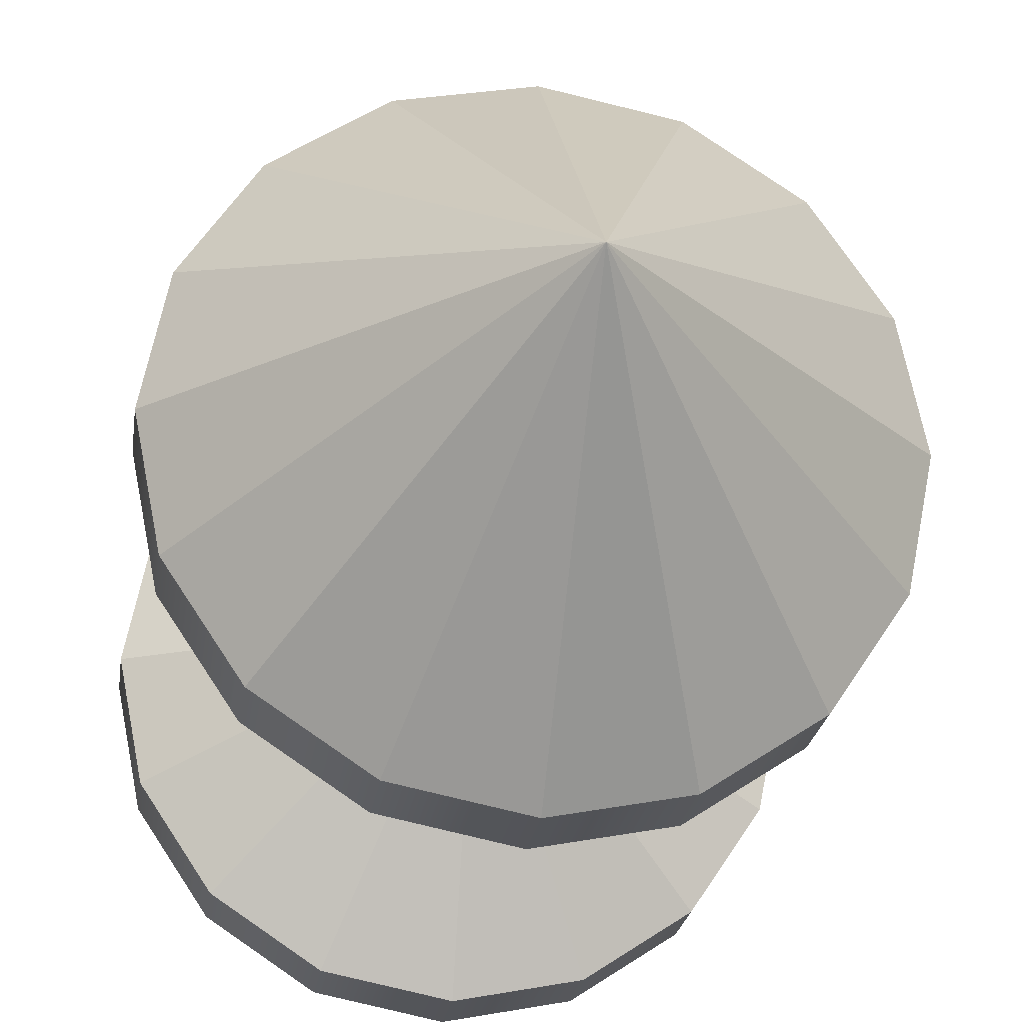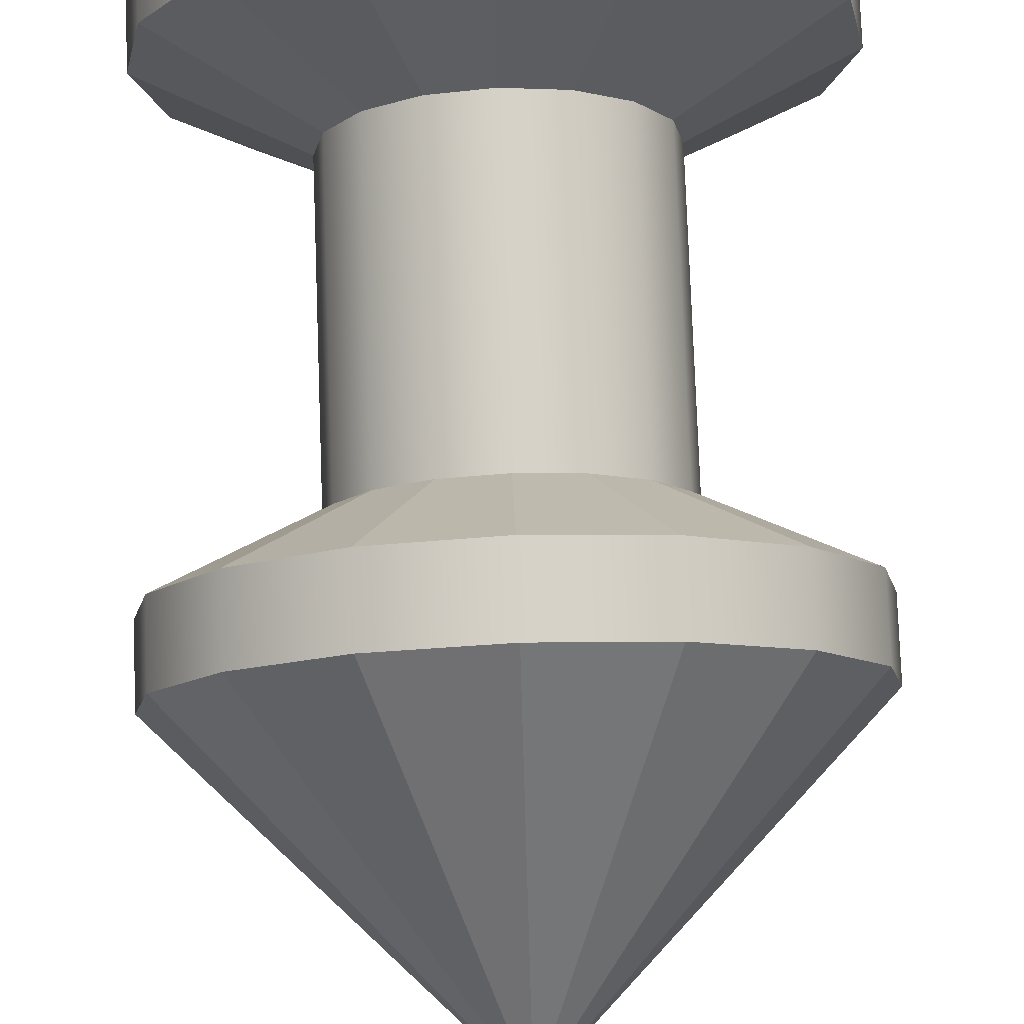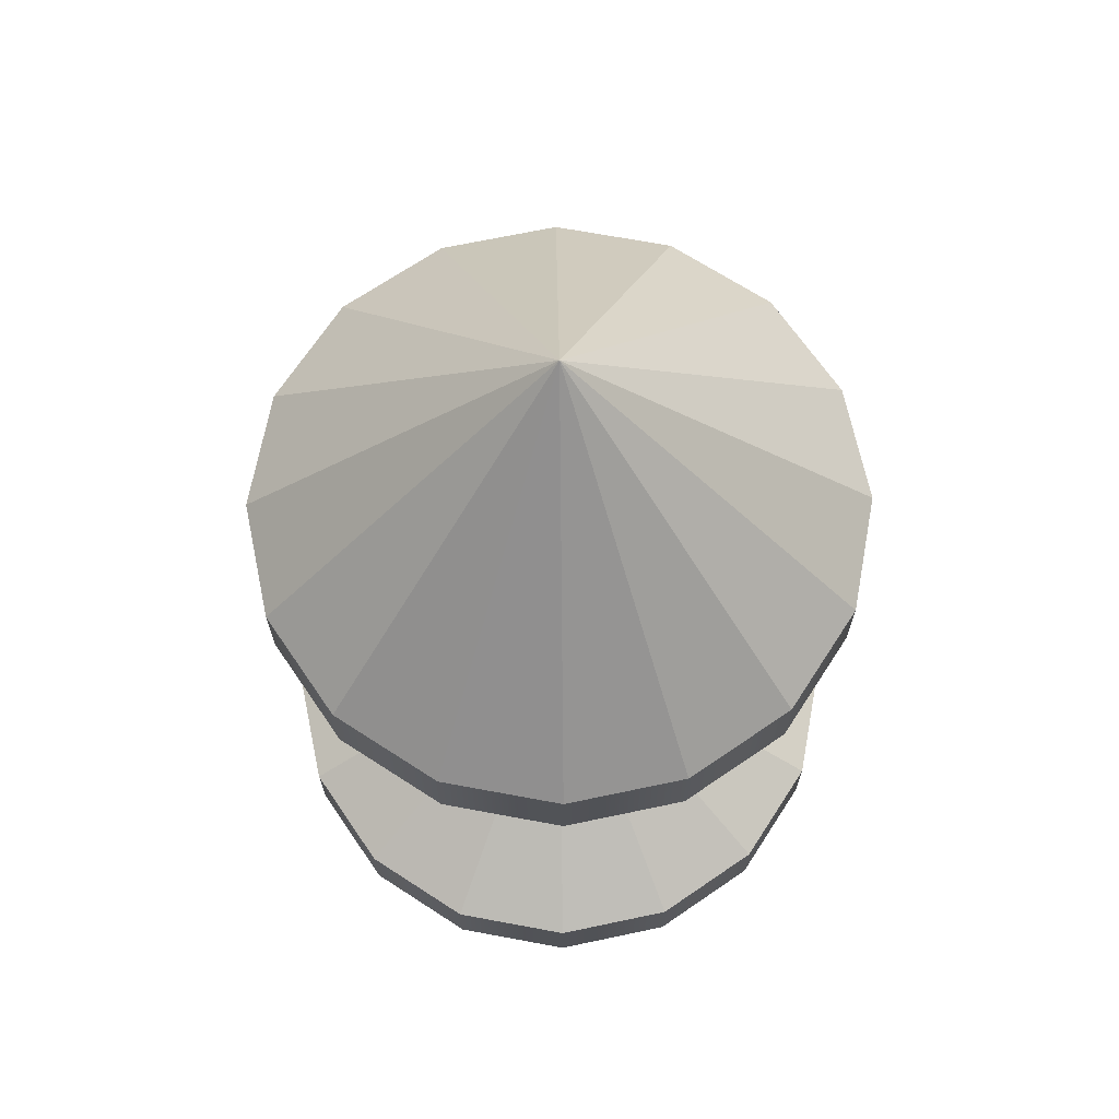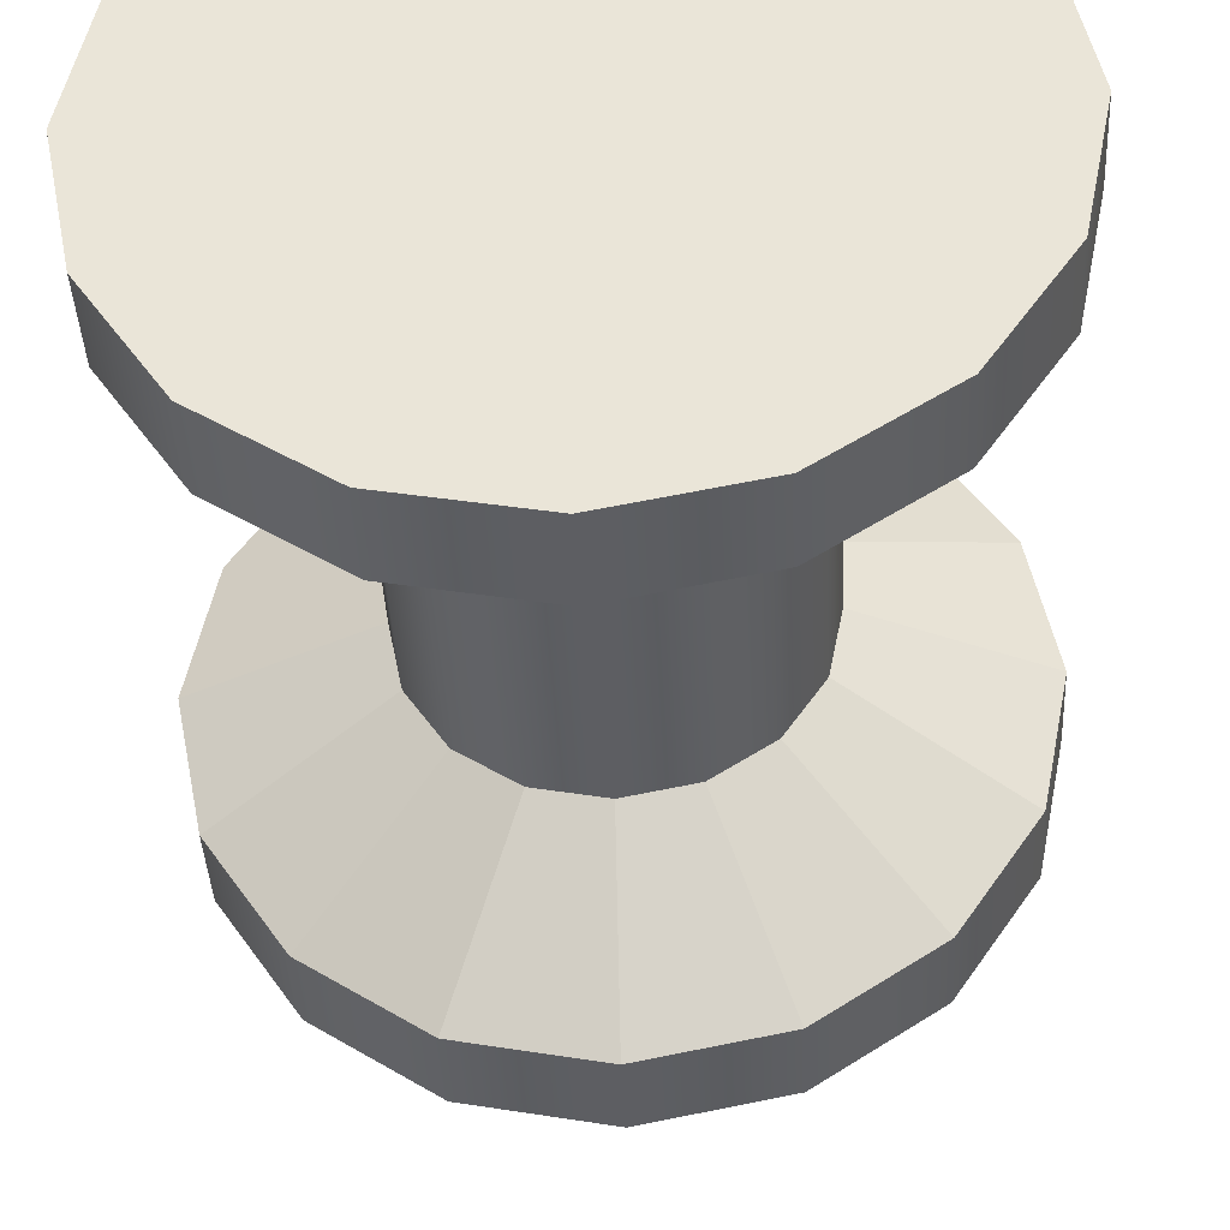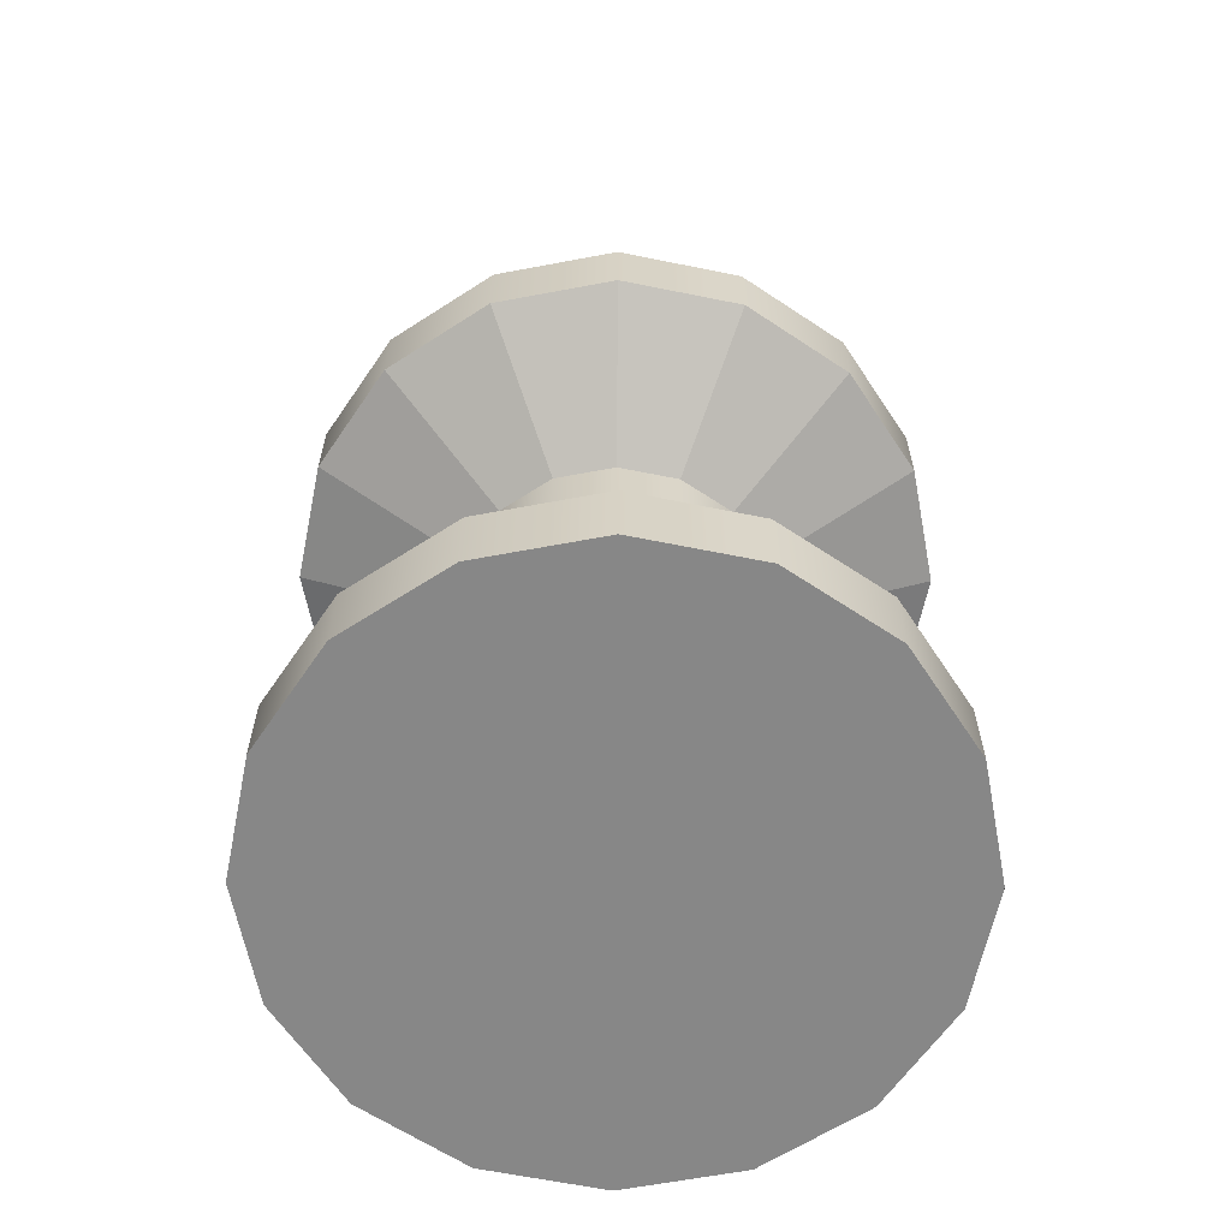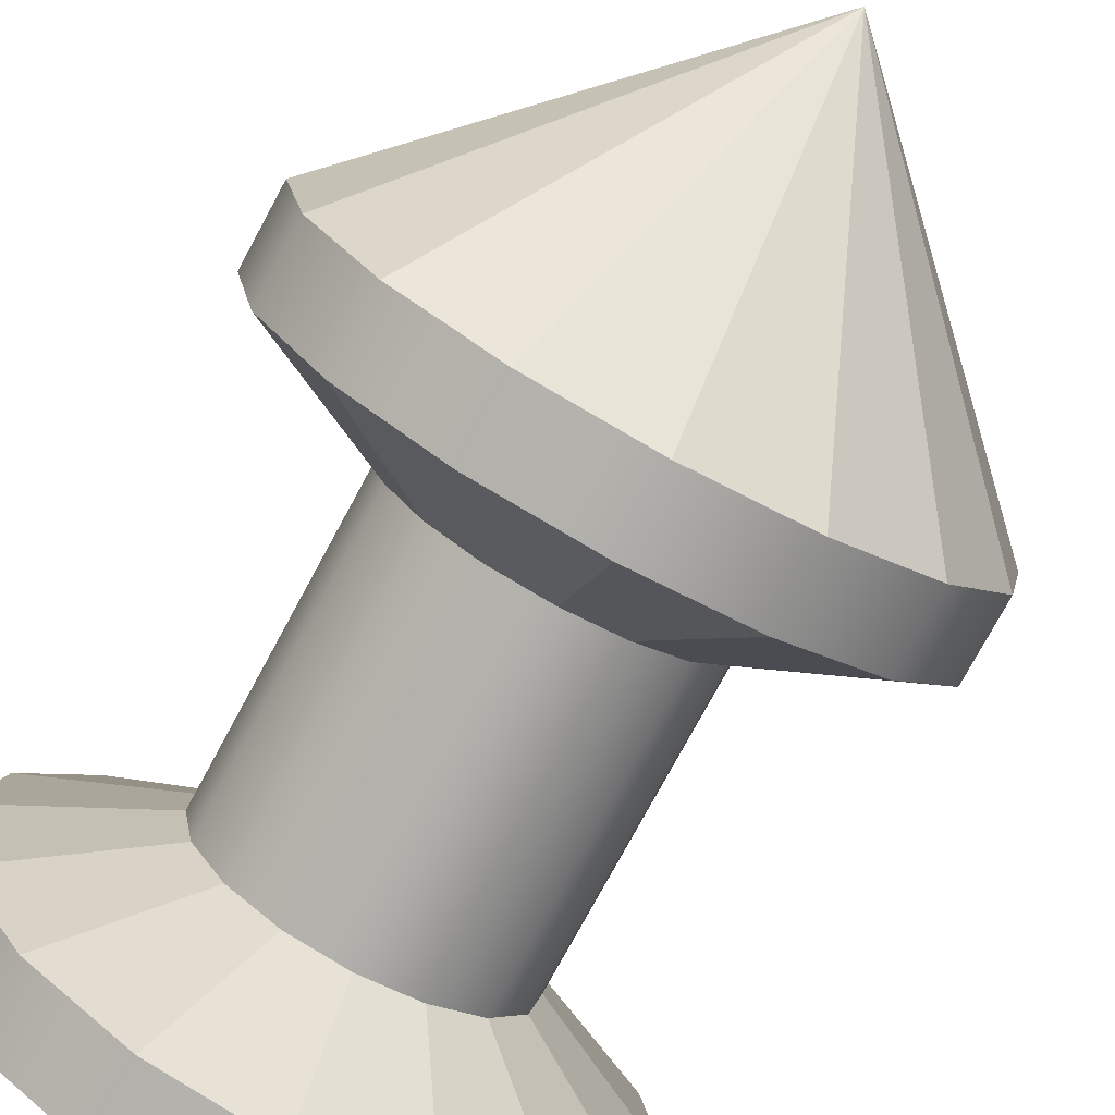
<metadata>
{"format":"obj","ext":"obj","renderer":"f3d","projection":"perspective","resolution":1024,"background":"white","views":[{"elev":-23.4,"azim":172.1,"up":"+Z"},{"elev":78.9,"azim":177.9,"up":"+Z"},{"elev":68.2,"azim":134.3,"up":"+Y"},{"elev":-39.2,"azim":2.8,"up":"+Z"},{"elev":-62.5,"azim":-157.9,"up":"+Y"},{"elev":-77.1,"azim":151.5,"up":"+Z"}]}
</metadata>
<code>
o bm_hurdleCenter
g Cylinder (3)
v 0 0 0
v 0 0.0625 0
v 0.01903 0 0.09567
v 0.01903 0.0625 0.09567
v 0.07322 0 0.1768
v 0.07322 0.0625 0.1768
v 0.1543 0 0.231
v 0.1543 0.0625 0.231
v 0.25 0 0.25
v 0.25 0.0625 0.25
v 0.3457 0 0.231
v 0.3457 0.0625 0.231
v 0.4268 0 0.1768
v 0.4268 0.0625 0.1768
v 0.481 0 0.09567
v 0.481 0.0625 0.09567
v 0.5 0 -2.186e-08
v 0.5 0.0625 0
v 0.481 0 -0.09567
v 0.481 0.0625 -0.09567
v 0.4268 0 -0.1768
v 0.4268 0.0625 -0.1768
v 0.3457 0 -0.231
v 0.3457 0.0625 -0.231
v 0.25 0 -0.25
v 0.25 0.0625 -0.25
v 0.1543 0 -0.231
v 0.1543 0.0625 -0.231
v 0.07322 0 -0.1768
v 0.07322 0.0625 -0.1768
v 0.01903 0 -0.09567
v 0.01903 0.0625 -0.09567
v 0.25 0 0
v 0.25 0.1875 0
v 0.125 4.47e-08 0
v 0.125 0.5 0
v 0.1345 4.47e-08 0.04784
v 0.1345 0.5 0.04784
v 0.1616 4.47e-08 0.08839
v 0.1616 0.5 0.08839
v 0.2022 4.47e-08 0.1155
v 0.2022 0.5 0.1155
v 0.25 4.47e-08 0.125
v 0.25 0.5 0.125
v 0.2978 4.47e-08 0.1155
v 0.2978 0.5 0.1155
v 0.3384 4.47e-08 0.08839
v 0.3384 0.5 0.08839
v 0.3655 4.47e-08 0.04784
v 0.3655 0.5 0.04784
v 0.375 4.47e-08 0
v 0.375 0.5 0
v 0.3655 4.47e-08 -0.04784
v 0.3655 0.5 -0.04784
v 0.3384 4.47e-08 -0.08839
v 0.3384 0.5 -0.08839
v 0.2978 4.47e-08 -0.1155
v 0.2978 0.5 -0.1155
v 0.25 4.47e-08 -0.125
v 0.25 0.5 -0.125
v 0.2022 4.47e-08 -0.1155
v 0.2022 0.5 -0.1155
v 0.1616 4.47e-08 -0.08839
v 0.1616 0.5 -0.08839
v 0.1345 4.47e-08 -0.04784
v 0.1345 0.5 -0.04784
v 0.25 0.5 0
v 0 0.4375 0
v 0 0.5 0
v 0.01903 0.4375 0.09567
v 0.01903 0.5 0.09567
v 0.07322 0.4375 0.1768
v 0.07322 0.5 0.1768
v 0.1543 0.4375 0.231
v 0.1543 0.5 0.231
v 0.25 0.4375 0.25
v 0.25 0.5 0.25
v 0.3457 0.4375 0.231
v 0.3457 0.5 0.231
v 0.4268 0.4375 0.1768
v 0.4268 0.5 0.1768
v 0.481 0.4375 0.09567
v 0.481 0.5 0.09567
v 0.5 0.4375 0
v 0.5 0.5 0
v 0.481 0.4375 -0.09567
v 0.481 0.5 -0.09567
v 0.4268 0.4375 -0.1768
v 0.4268 0.5 -0.1768
v 0.3457 0.4375 -0.231
v 0.3457 0.5 -0.231
v 0.25 0.4375 -0.25
v 0.25 0.5 -0.25
v 0.1543 0.4375 -0.231
v 0.1543 0.5 -0.231
v 0.07322 0.4375 -0.1768
v 0.07322 0.5 -0.1768
v 0.01903 0.4375 -0.09567
v 0.01903 0.5 -0.09567
v 0.25 0.3125 0
v 0.25 0.75 0
f 1 33 3
f 3 33 5
f 5 33 7
f 7 33 9
f 9 33 11
f 11 33 13
f 13 33 15
f 15 33 17
f 17 33 19
f 19 33 21
f 21 33 23
f 23 33 25
f 25 33 27
f 27 33 29
f 29 33 31
f 31 33 1
f 4 34 2
f 6 34 4
f 8 34 6
f 10 34 8
f 12 34 10
f 14 34 12
f 16 34 14
f 18 34 16
f 20 34 18
f 22 34 20
f 24 34 22
f 26 34 24
f 28 34 26
f 30 34 28
f 32 34 30
f 2 34 32
f 35 33 37
f 37 33 39
f 39 33 41
f 41 33 43
f 43 33 45
f 45 33 47
f 47 33 49
f 49 33 51
f 51 33 53
f 53 33 55
f 55 33 57
f 57 33 59
f 59 33 61
f 61 33 63
f 63 33 65
f 65 33 35
f 38 67 36
f 40 67 38
f 42 67 40
f 44 67 42
f 46 67 44
f 48 67 46
f 50 67 48
f 52 67 50
f 54 67 52
f 56 67 54
f 58 67 56
f 60 67 58
f 62 67 60
f 64 67 62
f 66 67 64
f 36 67 66
f 68 100 70
f 70 100 72
f 72 100 74
f 74 100 76
f 76 100 78
f 78 100 80
f 80 100 82
f 82 100 84
f 84 100 86
f 86 100 88
f 88 100 90
f 90 100 92
f 92 100 94
f 94 100 96
f 96 100 98
f 98 100 68
f 71 101 69
f 73 101 71
f 75 101 73
f 77 101 75
f 79 101 77
f 81 101 79
f 83 101 81
f 85 101 83
f 87 101 85
f 89 101 87
f 91 101 89
f 93 101 91
f 95 101 93
f 97 101 95
f 99 101 97
f 69 101 99
f 4 2 1
f 1 3 4
f 6 4 3
f 3 5 6
f 8 6 5
f 5 7 8
f 10 8 7
f 7 9 10
f 12 10 9
f 9 11 12
f 14 12 11
f 11 13 14
f 16 14 13
f 13 15 16
f 18 16 15
f 15 17 18
f 20 18 17
f 17 19 20
f 22 20 19
f 19 21 22
f 24 22 21
f 21 23 24
f 26 24 23
f 23 25 26
f 28 26 25
f 25 27 28
f 30 28 27
f 27 29 30
f 32 30 29
f 29 31 32
f 2 32 31
f 31 1 2
f 38 36 35
f 35 37 38
f 40 38 37
f 37 39 40
f 42 40 39
f 39 41 42
f 44 42 41
f 41 43 44
f 46 44 43
f 43 45 46
f 48 46 45
f 45 47 48
f 50 48 47
f 47 49 50
f 52 50 49
f 49 51 52
f 54 52 51
f 51 53 54
f 56 54 53
f 53 55 56
f 58 56 55
f 55 57 58
f 60 58 57
f 57 59 60
f 62 60 59
f 59 61 62
f 64 62 61
f 61 63 64
f 66 64 63
f 63 65 66
f 36 66 65
f 65 35 36
f 71 69 68
f 68 70 71
f 73 71 70
f 70 72 73
f 75 73 72
f 72 74 75
f 77 75 74
f 74 76 77
f 79 77 76
f 76 78 79
f 81 79 78
f 78 80 81
f 83 81 80
f 80 82 83
f 85 83 82
f 82 84 85
f 87 85 84
f 84 86 87
f 89 87 86
f 86 88 89
f 91 89 88
f 88 90 91
f 93 91 90
f 90 92 93
f 95 93 92
f 92 94 95
f 97 95 94
f 94 96 97
f 99 97 96
f 96 98 99
f 69 99 98
f 98 68 69

</code>
